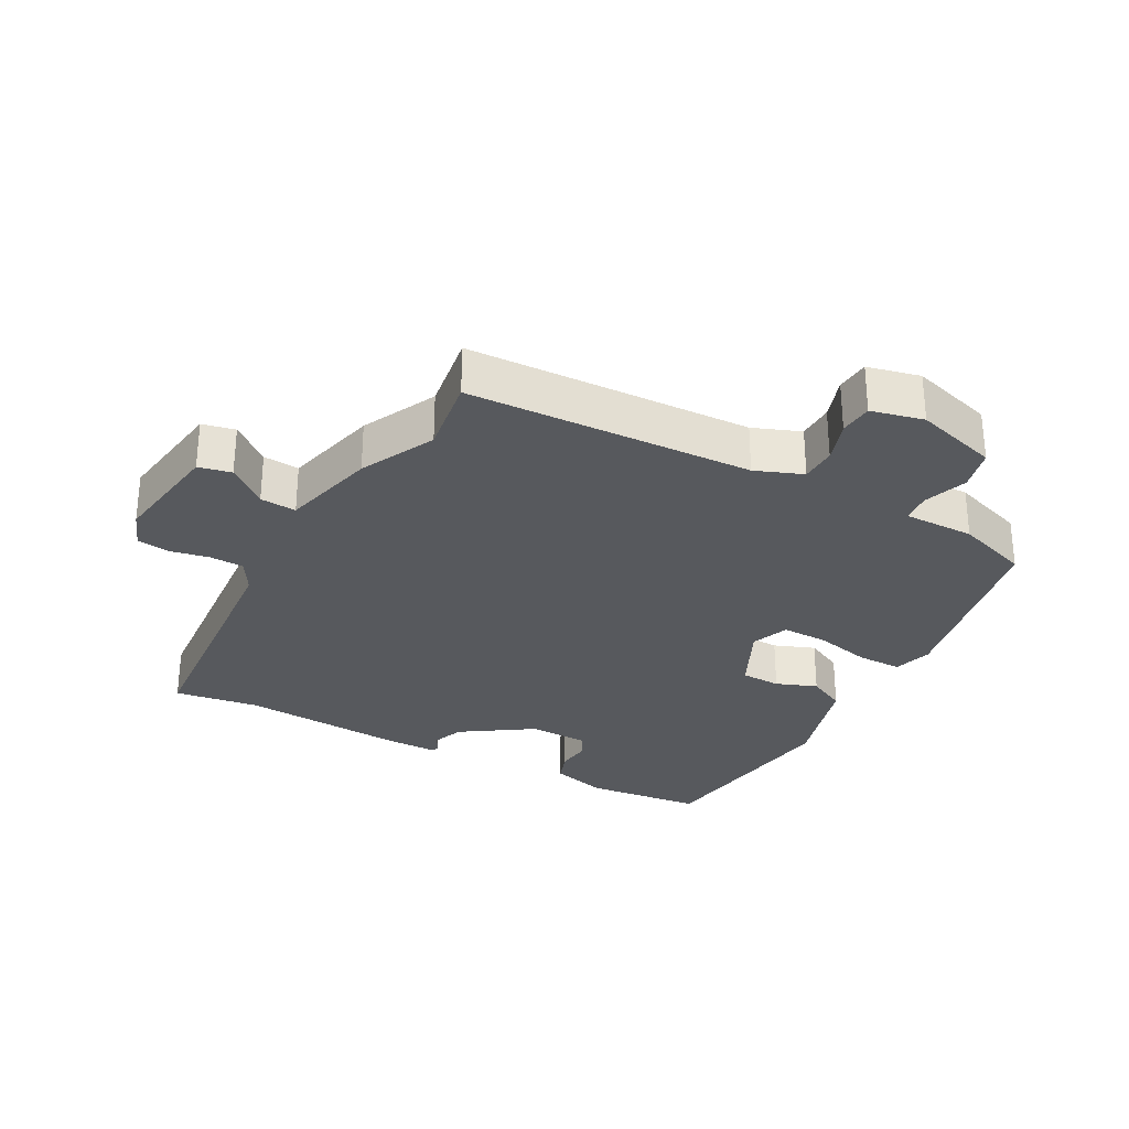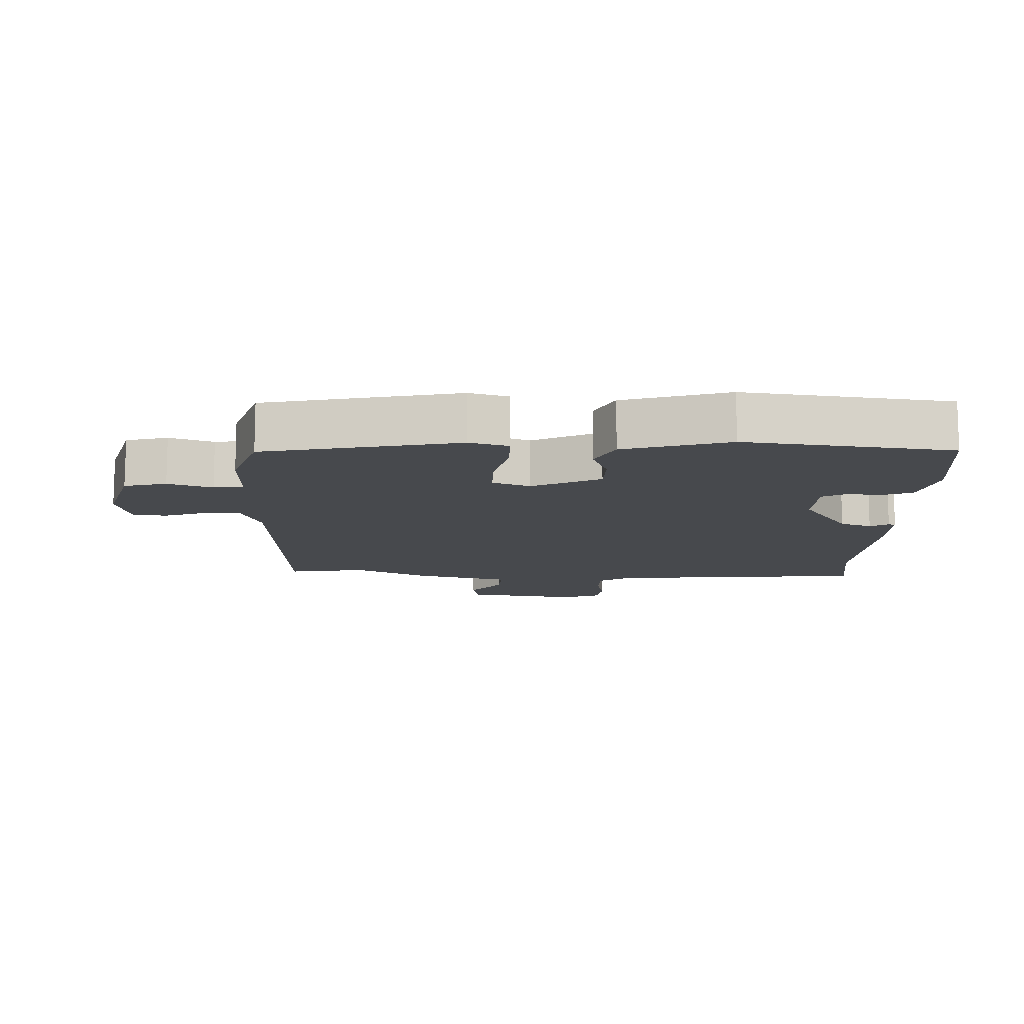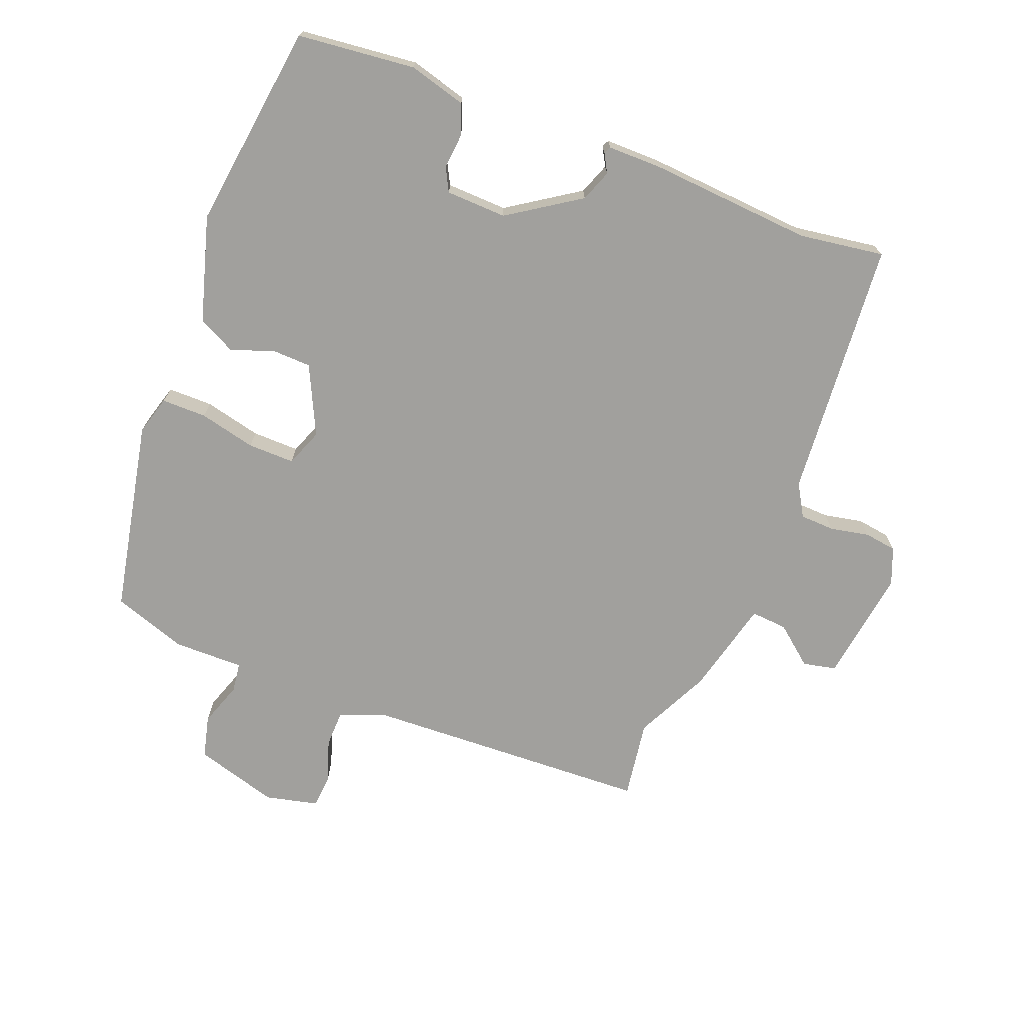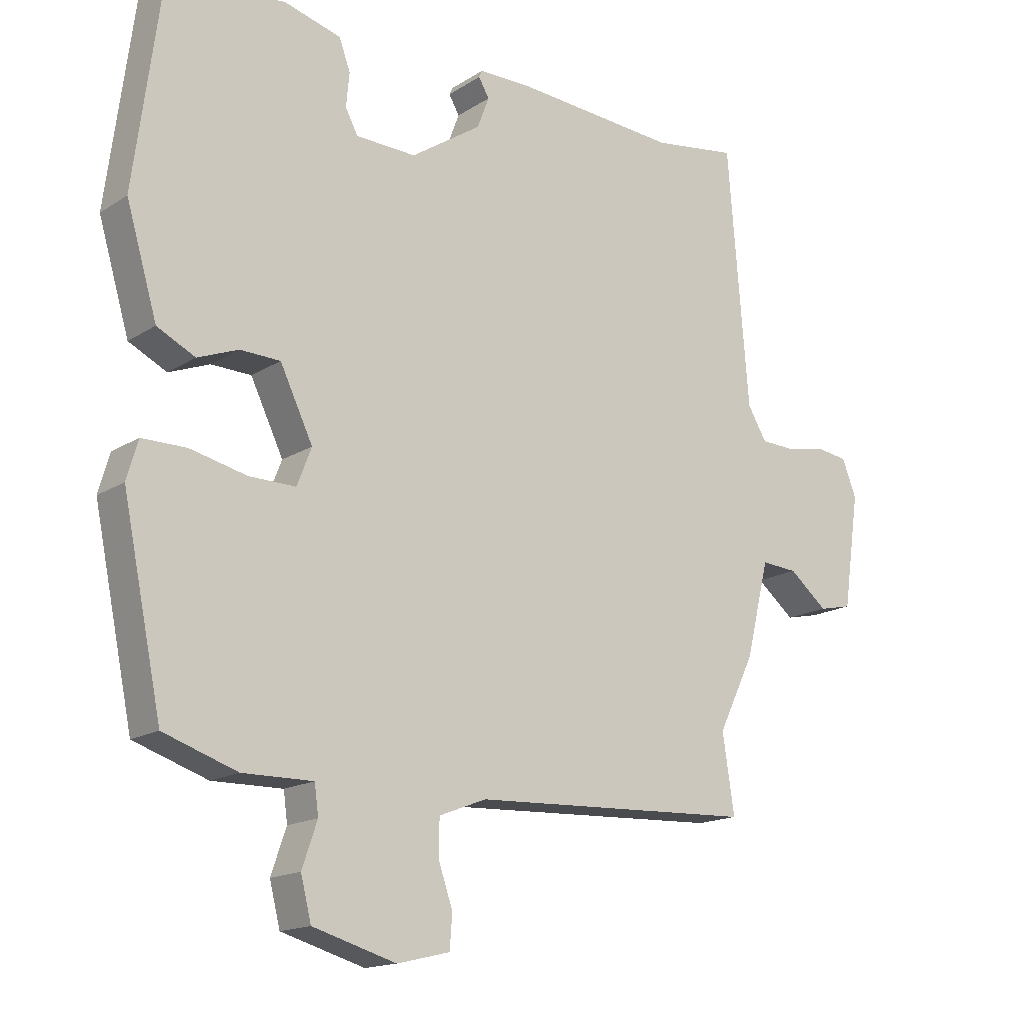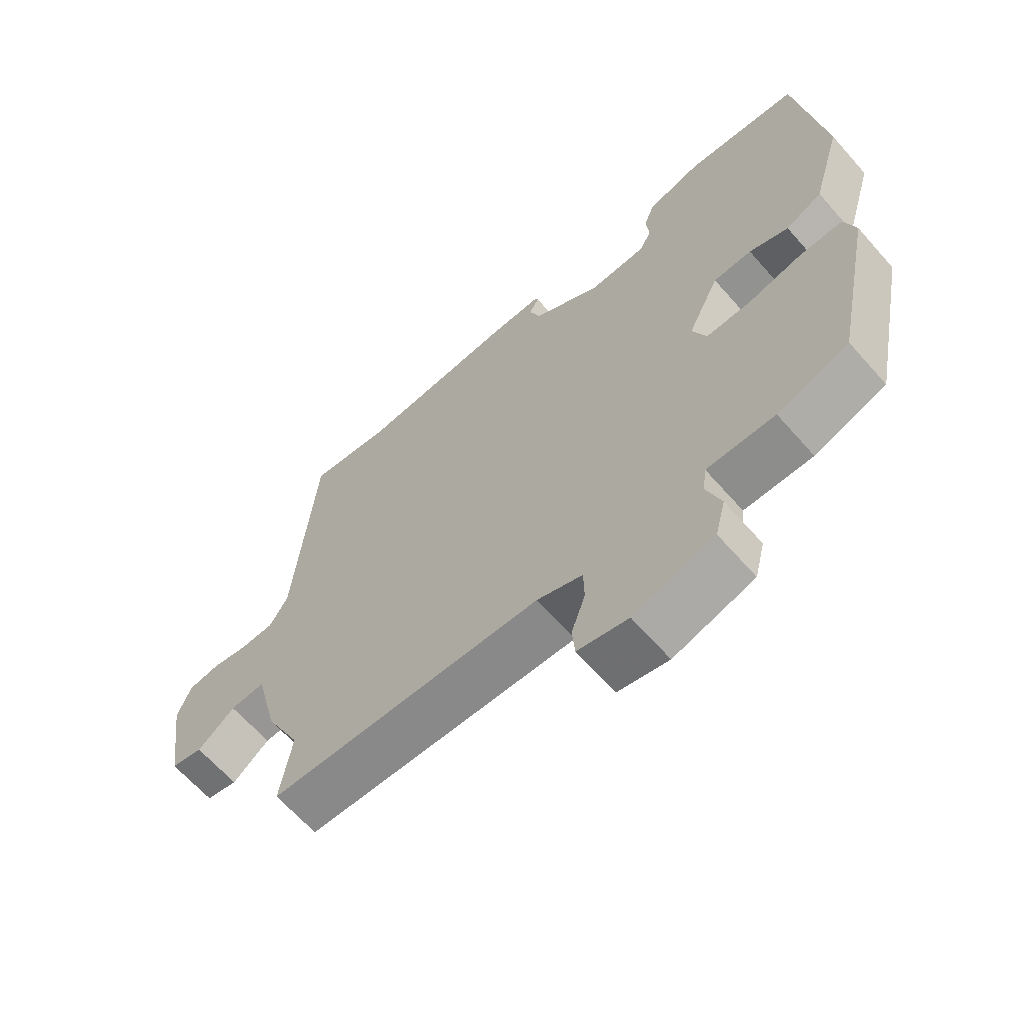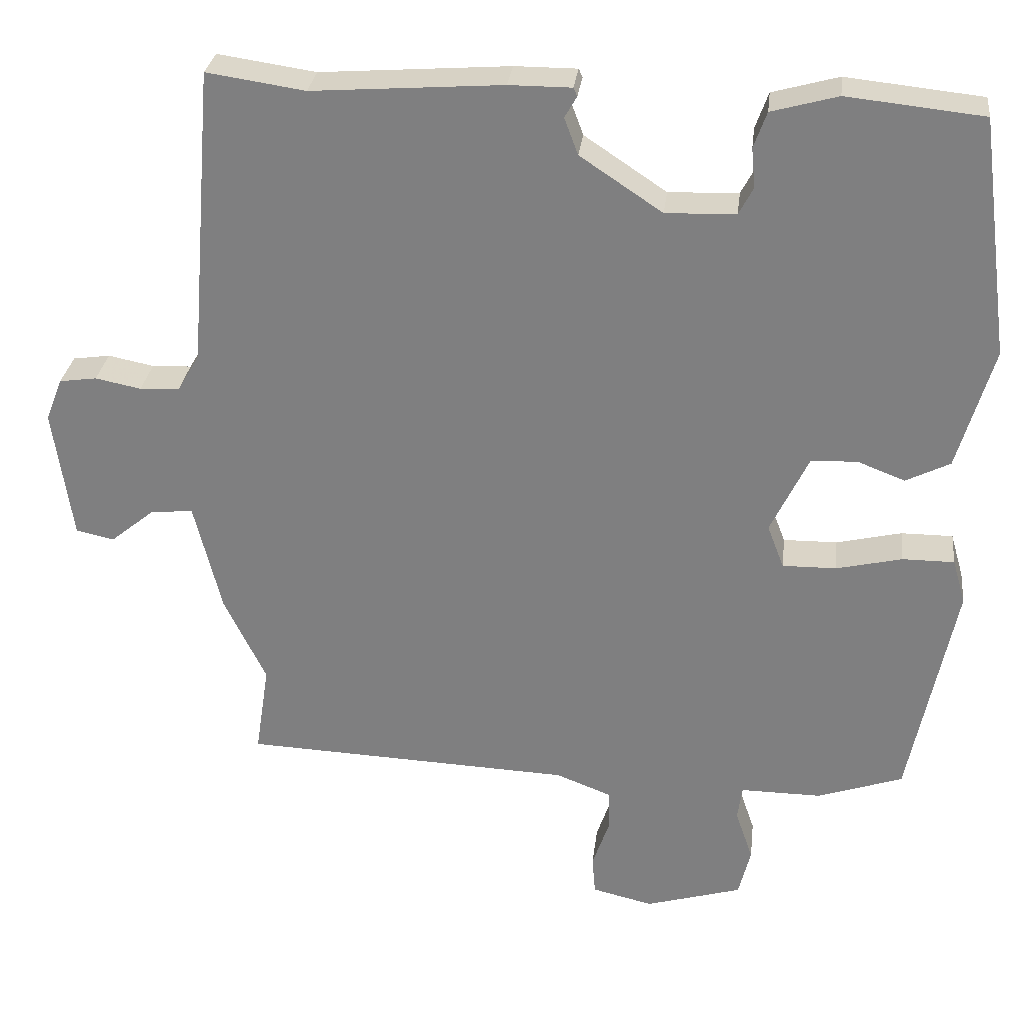
<metadata>
{"format":"obj","ext":"obj","renderer":"f3d","projection":"perspective","resolution":1024,"background":"white","views":[{"elev":-29.7,"azim":151.4,"up":"+Y"},{"elev":-12.1,"azim":-91.5,"up":"+Y"},{"elev":-71.7,"azim":-21.4,"up":"+Y"},{"elev":-15.9,"azim":-37.6,"up":"+Z"},{"elev":-64.9,"azim":-138.6,"up":"+Z"},{"elev":29.2,"azim":-173.3,"up":"+Z"}]}
</metadata>
<code>
v 0.389 0.07 0.484
v 0.518 0.07 0.503
v 0.55 0.07 0.11
v 0.579 0.07 0.061
v 0.631 0.07 0.059
v 0.691 0.07 0.071
v 0.74 0.07 0.064
v 0.762 0.07 0.008
v 0.737 0.07 -0.165
v 0.687 0.07 -0.176
v 0.628 0.07 -0.128
v 0.573 0.07 -0.124
v 0.537 0.07 -0.269
v 0.482 0.07 -0.382
v 0.5 0.07 -0.501
v 0.067 0.07 -0.52
v -0.005 0.07 -0.548
v -0.006 0.07 -0.603
v 0.016 0.07 -0.667
v 0.012 0.07 -0.718
v -0.068 0.07 -0.737
v -0.195 0.07 -0.7
v -0.211 0.07 -0.636
v -0.188 0.07 -0.569
v -0.194 0.07 -0.524
v -0.301 0.07 -0.525
v -0.413 0.07 -0.487
v -0.473 0.07 -0.193
v -0.456 0.07 -0.134
v -0.388 0.07 -0.134
v -0.302 0.07 -0.154
v -0.231 0.07 -0.155
v -0.209 0.07 -0.098
v -0.259 0.07 0.006
v -0.32 0.07 0.008
v -0.382 0.07 -0.016
v -0.44 0.07 0.013
v -0.487 0.07 0.173
v -0.446 0.07 0.486
v -0.267 0.07 0.505
v -0.18 0.07 0.481
v -0.163 0.07 0.434
v -0.168 0.07 0.382
v -0.149 0.07 0.346
v -0.057 0.07 0.343
v 0.051 0.07 0.415
v 0.069 0.07 0.463
v 0.053 0.07 0.491
v 0.058 0.07 0.502
v 0.14 0.07 0.502
v 0.389 0 0.484
v 0.518 0 0.503
v 0.55 0 0.11
v 0.579 0 0.061
v 0.631 0 0.059
v 0.691 0 0.071
v 0.74 0 0.064
v 0.762 0 0.008
v 0.737 0 -0.165
v 0.687 0 -0.176
v 0.628 0 -0.128
v 0.573 0 -0.124
v 0.537 0 -0.269
v 0.482 0 -0.382
v 0.5 0 -0.501
v 0.067 0 -0.52
v -0.005 0 -0.548
v -0.006 0 -0.603
v 0.016 0 -0.667
v 0.012 0 -0.718
v -0.068 0 -0.737
v -0.195 0 -0.7
v -0.211 0 -0.636
v -0.188 0 -0.569
v -0.194 0 -0.524
v -0.301 0 -0.525
v -0.413 0 -0.487
v -0.473 0 -0.193
v -0.456 0 -0.134
v -0.388 0 -0.134
v -0.302 0 -0.154
v -0.231 0 -0.155
v -0.209 0 -0.098
v -0.259 0 0.006
v -0.32 0 0.008
v -0.382 0 -0.016
v -0.44 0 0.013
v -0.487 0 0.173
v -0.446 0 0.486
v -0.267 0 0.505
v -0.18 0 0.481
v -0.163 0 0.434
v -0.168 0 0.382
v -0.149 0 0.346
v -0.057 0 0.343
v 0.051 0 0.415
v 0.069 0 0.463
v 0.053 0 0.491
v 0.058 0 0.502
v 0.14 0 0.502
f 47 48 49 50
f 46 47 50 1
f 45 46 1 2
f 40 41 42 43
f 40 43 44
f 39 40 44
f 38 39 44
f 35 36 37 38
f 34 35 38 44
f 33 34 44 45
f 28 29 30 31
f 28 31 32
f 25 26 27 28
f 25 28 32
f 24 25 32 33
f 22 23 24
f 21 22 24
f 18 19 20 21
f 17 18 21 24
f 16 17 24 33
f 14 15 16 33
f 12 13 14 33
f 8 9 10 11
f 8 11 12
f 5 6 7 8
f 4 5 8 12
f 3 4 12 33
f 2 3 33 45
f 100 99 98 97
f 51 100 97 96
f 52 51 96 95
f 93 92 91 90
f 94 93 90
f 94 90 89
f 94 89 88
f 88 87 86 85
f 94 88 85 84
f 95 94 84 83
f 81 80 79 78
f 82 81 78
f 78 77 76 75
f 82 78 75
f 83 82 75 74
f 74 73 72
f 74 72 71
f 71 70 69 68
f 74 71 68 67
f 83 74 67 66
f 83 66 65 64
f 83 64 63 62
f 61 60 59 58
f 62 61 58
f 58 57 56 55
f 62 58 55 54
f 83 62 54 53
f 95 83 53 52
f 1 51 52 2
f 2 52 53 3
f 3 53 54 4
f 4 54 55 5
f 5 55 56 6
f 6 56 57 7
f 7 57 58 8
f 8 58 59 9
f 9 59 60 10
f 10 60 61 11
f 11 61 62 12
f 12 62 63 13
f 13 63 64 14
f 14 64 65 15
f 15 65 66 16
f 16 66 67 17
f 17 67 68 18
f 18 68 69 19
f 19 69 70 20
f 20 70 71 21
f 21 71 72 22
f 22 72 73 23
f 23 73 74 24
f 24 74 75 25
f 25 75 76 26
f 26 76 77 27
f 27 77 78 28
f 28 78 79 29
f 29 79 80 30
f 30 80 81 31
f 31 81 82 32
f 32 82 83 33
f 33 83 84 34
f 34 84 85 35
f 35 85 86 36
f 36 86 87 37
f 37 87 88 38
f 38 88 89 39
f 39 89 90 40
f 40 90 91 41
f 41 91 92 42
f 42 92 93 43
f 43 93 94 44
f 44 94 95 45
f 45 95 96 46
f 46 96 97 47
f 47 97 98 48
f 48 98 99 49
f 49 99 100 50
f 50 100 51 1

</code>
